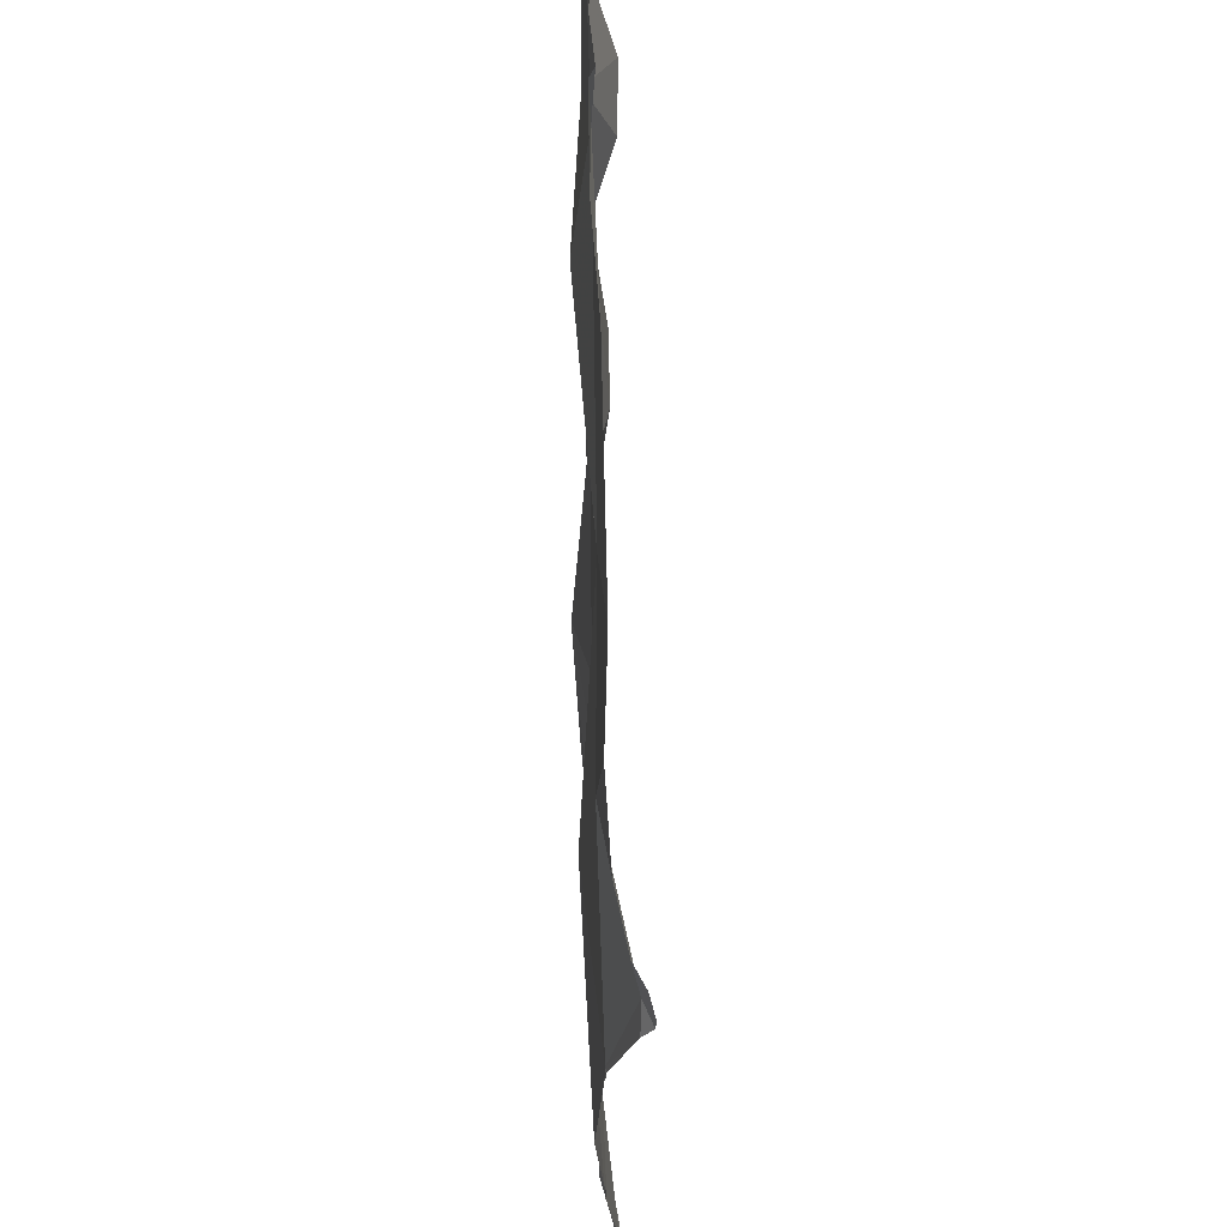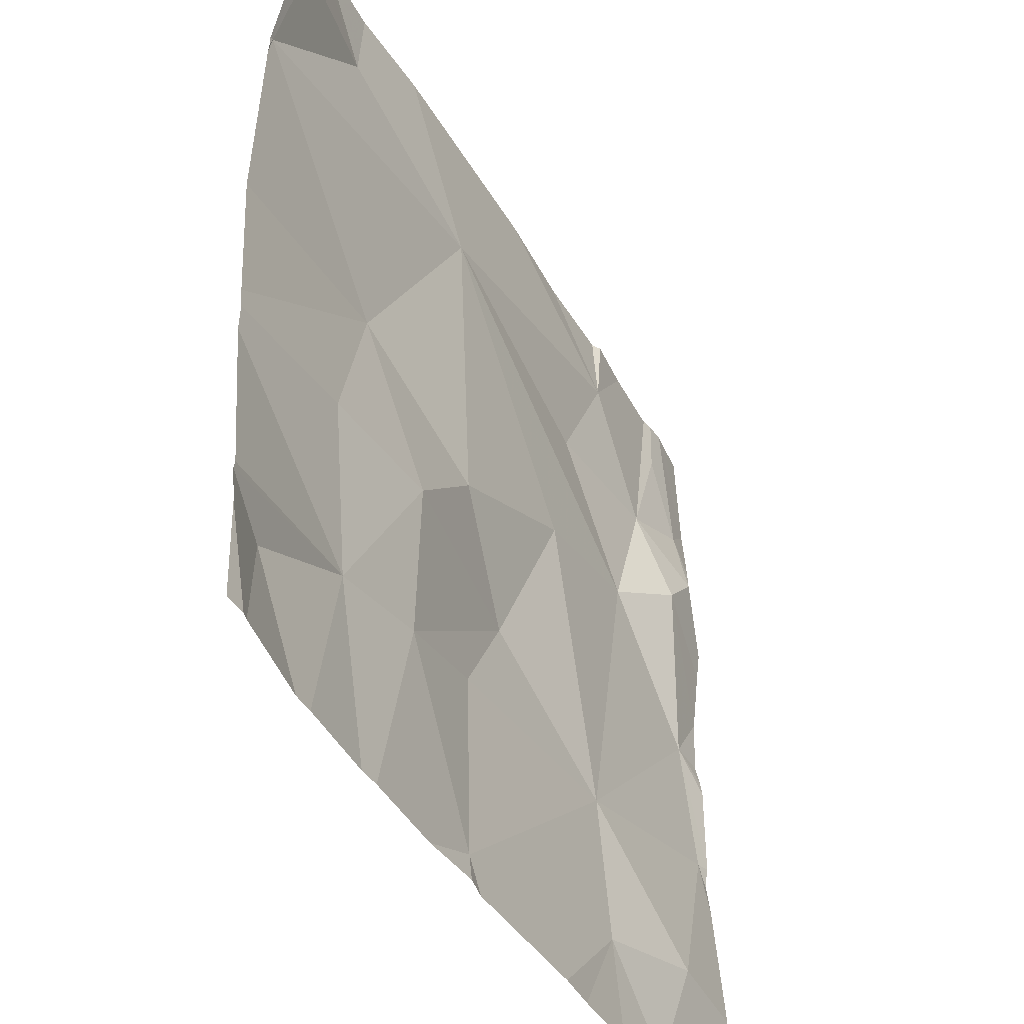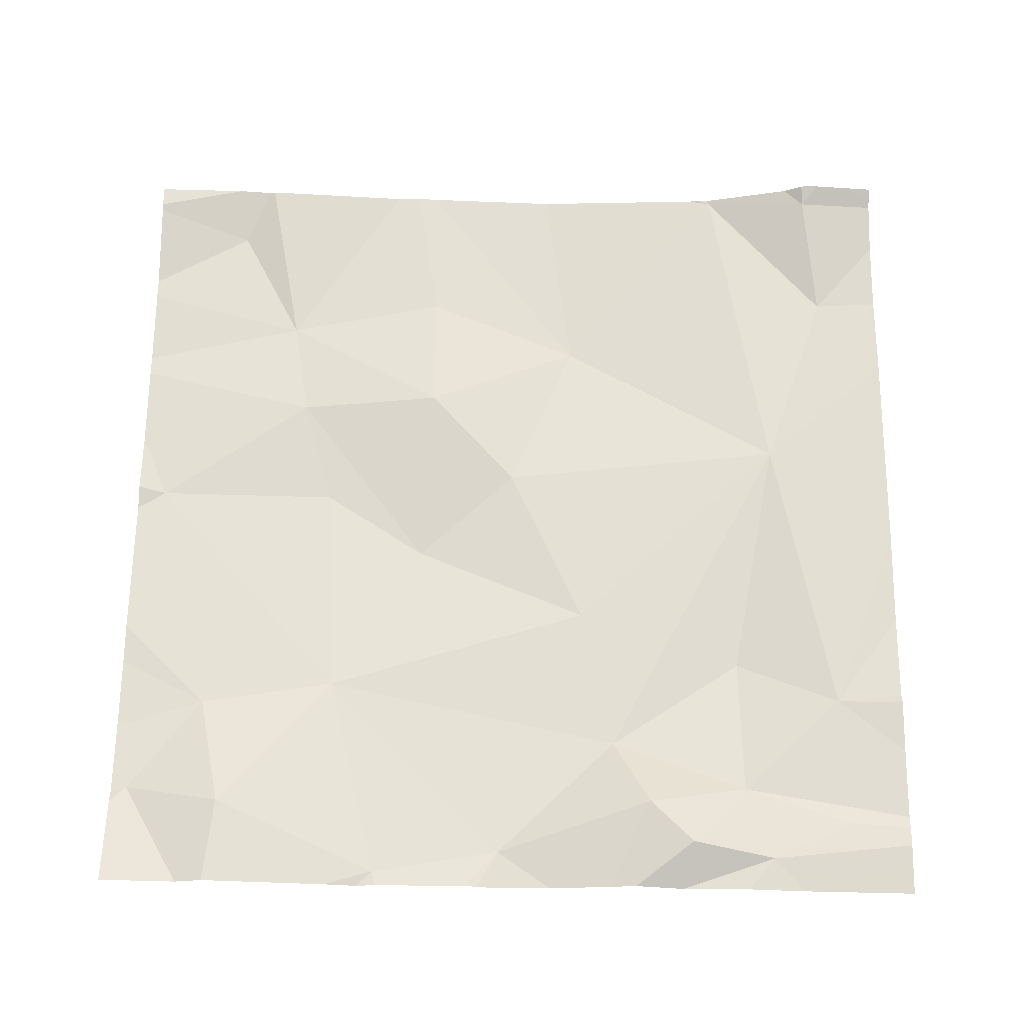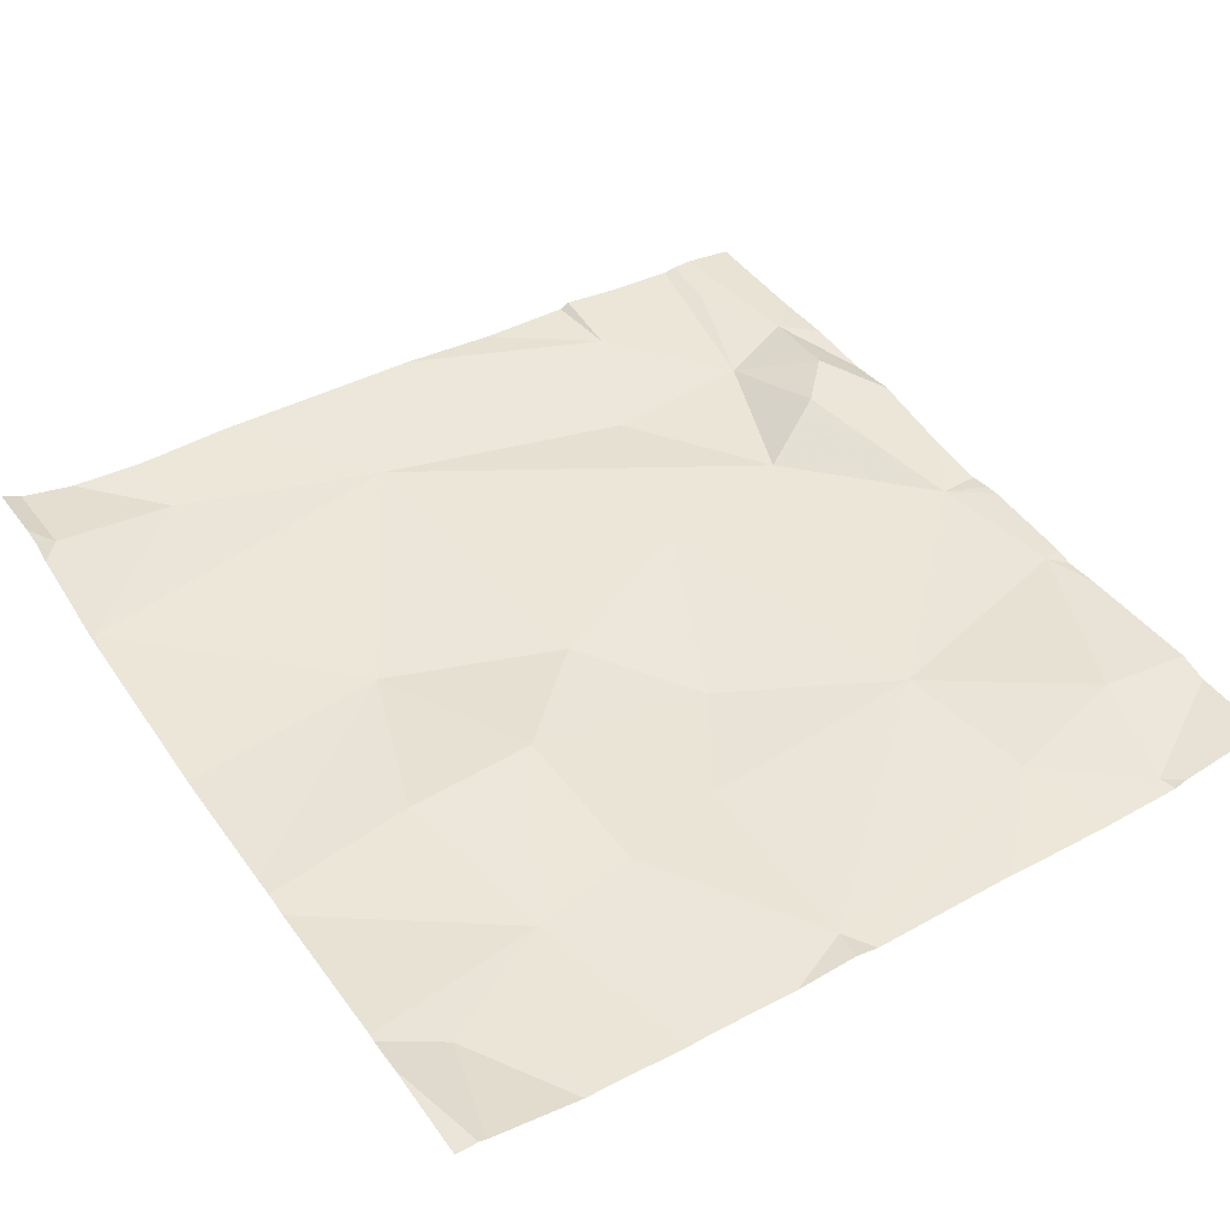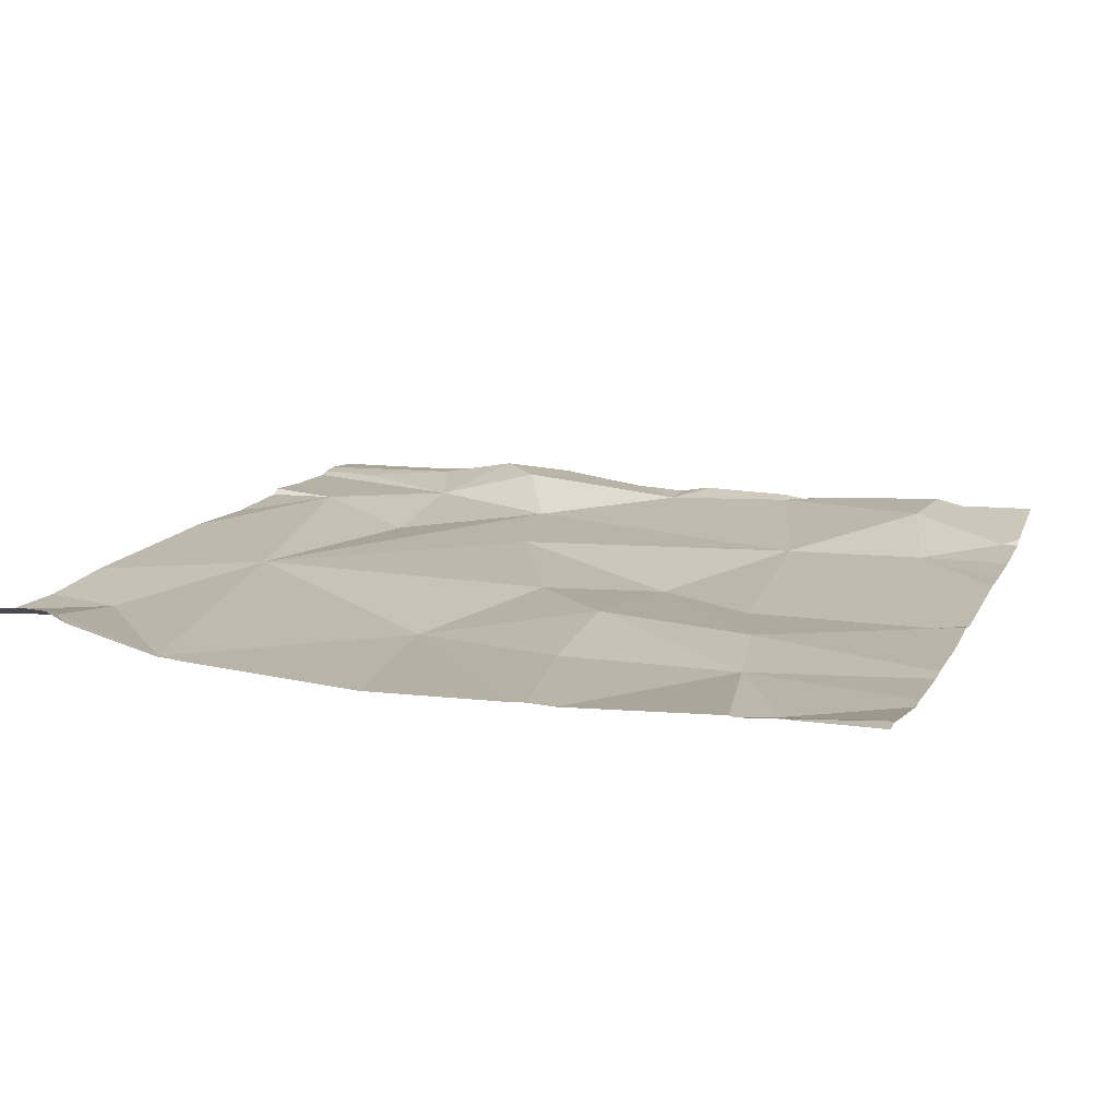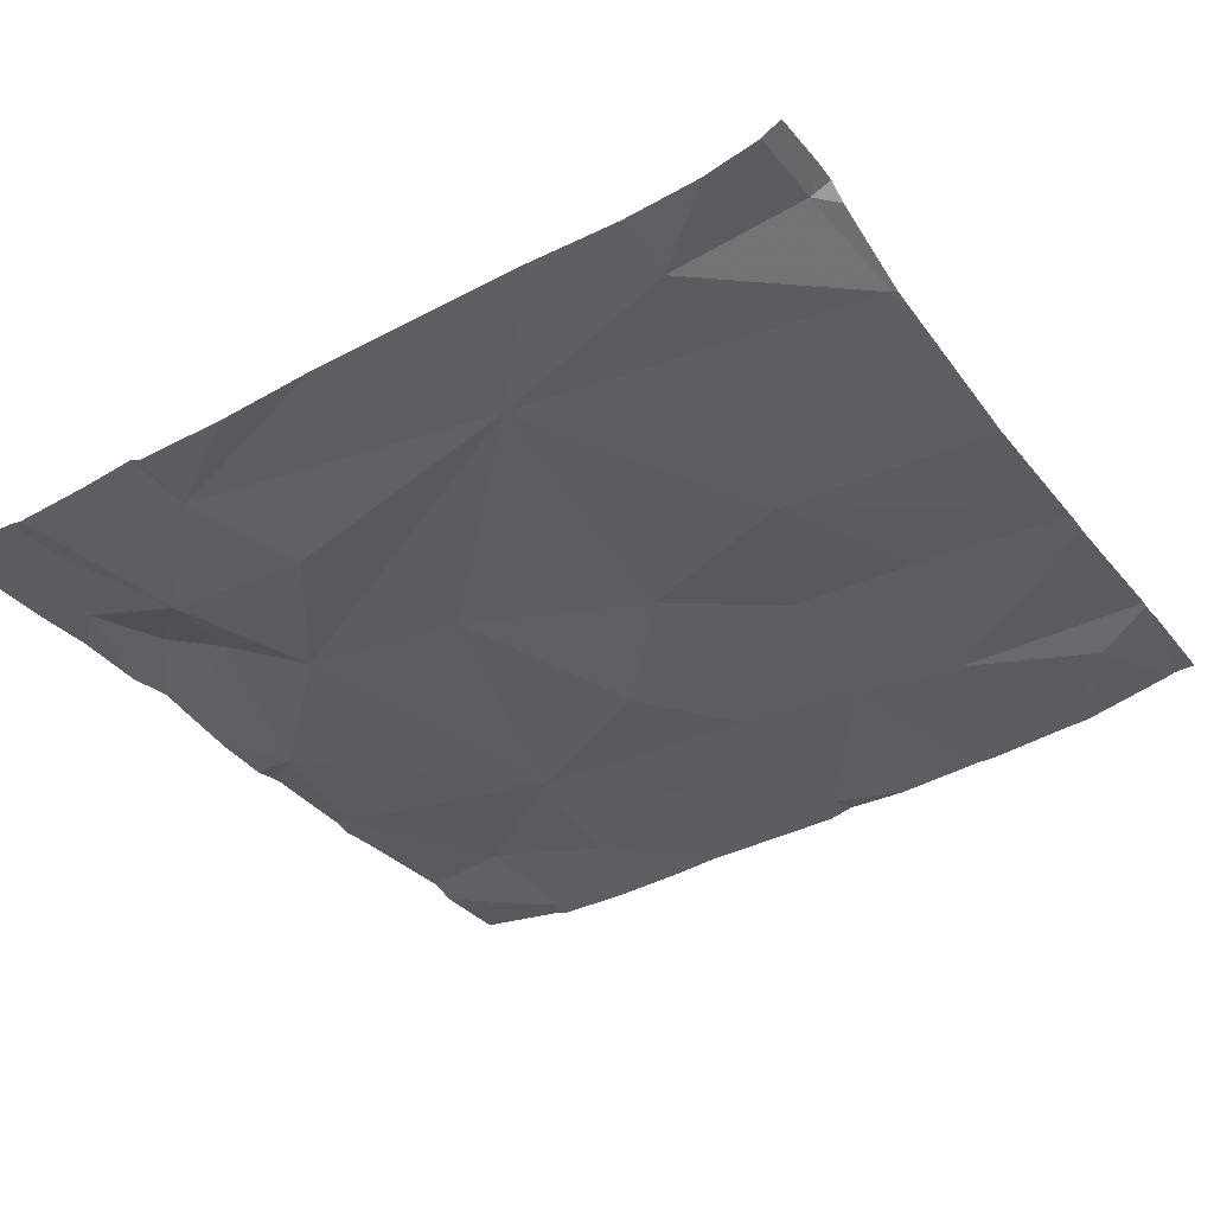
<metadata>
{"format":"obj","ext":"obj","renderer":"f3d","projection":"perspective","resolution":1024,"background":"white","views":[{"elev":66.7,"azim":-88.0,"up":"+Y"},{"elev":-42.6,"azim":-58.5,"up":"+Y"},{"elev":62.0,"azim":90.6,"up":"+Z"},{"elev":47.1,"azim":-33.2,"up":"+Z"},{"elev":17.2,"azim":-71.1,"up":"+Z"},{"elev":-35.9,"azim":-147.8,"up":"+Z"}]}
</metadata>
<code>
v -139.8 204.4 483.3
v -139.7 204.1 483.3
v -139.7 204 483.3
v -140 203.7 483.3
v -139.9 203.5 483.3
v -140.2 203.4 483.3
v -139.9 204.4 483.3
v -139.8 203.4 483.3
v -140.6 204.4 483.3
v -139.8 204.4 483.3
v -139.9 204.4 483.3
v -139.9 204.4 483.3
v -139.9 203.4 483.3
v -140.5 203.4 483.3
v -140.3 203.6 483.3
v -140.2 203.6 483.3
v -140.6 203.5 483.3
v -140.5 203.6 483.3
v -140.2 204.4 483.3
v -140.4 204.4 483.3
v -140.5 204.4 483.3
v -139.8 203.5 483.3
v -140.3 203.8 483.3
v -140.1 203.8 483.3
v -140.2 203.9 483.3
v -139.7 203.7 483.3
v -140 204.2 483.3
v -139.9 204 483.3
v -140.3 204.2 483.3
v -139.7 203.7 483.3
v -140.2 203.4 483.3
v -140 203.4 483.3
v -140.5 203.8 483.3
v -139.8 204.3 483.3
v -139.8 204.2 483.3
v -139.9 204.3 483.3
v -139.8 203.4 483.3
v -140.5 203.4 483.3
v -139.7 203.9 483.3
v -139.7 203.9 483.3
v -140.4 204 483.3
v -139.8 204.1 483.3
v -139.8 204 483.3
v -139.7 203.5 483.3
v -139.7 203.9 483.3
v -139.7 204.2 483.3
v -140.7 204.1 483.3
v -140.5 204.3 483.3
v -140.6 204.3 483.4
v -139.8 203.4 483.3
v -139.8 203.4 483.3
v -140.1 204 483.3
v -139.7 203.5 483.3
v -140 204.4 483.3
v -139.7 203.7 483.3
v -139.8 204.4 483.3
v -140.7 203.5 483.3
v -140.7 203.5 483.3
v -140.7 203.7 483.3
v -140.7 203.6 483.3
v -140.7 203.9 483.3
v -140.7 203.8 483.3
v -140.7 204.1 483.3
v -140.7 204.1 483.3
v -140.7 203.8 483.3
v -140.7 204.3 483.4
v -140.7 204.3 483.4
v -140.7 204.2 483.4
v -140.7 204.1 483.3
v -140.7 204.1 483.3
v -139.7 204.2 483.3
v -139.7 204.2 483.3
v -139.7 204 483.3
v -139.7 203.8 483.3
v -139.7 203.7 483.3
v -139.7 203.8 483.3
v -140 203.4 483.3
v -140.2 203.4 483.3
v -140.3 203.4 483.3
v -140.6 203.4 483.3
v -140.4 203.4 483.3
v -140.4 203.4 483.3
v -139.7 203.4 483.3
v -140.6 203.4 483.3
v -140.7 203.4 483.3
v -139.7 203.4 483.3
v -140.6 204.4 483.3
v -139.7 204.4 483.3
v -140.7 204.4 483.4
v -140.7 204.4 483.4
v -139.7 204.4 483.3
f 73 43 45
f 5 4 6
f 5 6 31
f 37 5 13
f 16 15 6
f 14 17 38
f 89 49 9
f 88 71 91
f 87 48 21
f 21 48 20
f 57 17 58
f 79 15 81
f 22 8 44
f 81 18 82
f 11 36 56
f 5 8 22
f 23 15 24
f 23 24 25
f 26 22 53
f 28 27 29
f 4 24 16
f 58 18 60
f 79 6 15
f 22 26 4
f 23 33 18
f 18 15 23
f 56 34 1
f 35 36 27
f 9 49 48
f 72 46 2
f 43 42 35
f 29 41 25
f 46 35 42
f 39 43 28
f 29 27 36
f 23 25 41
f 47 48 49
f 46 42 3
f 78 6 79
f 10 71 88
f 43 39 45
f 77 5 32
f 4 39 28
f 29 36 19
f 35 28 43
f 41 33 23
f 59 33 65
f 35 46 34
f 25 24 52
f 52 29 25
f 4 5 22
f 6 4 16
f 61 47 64
f 20 29 19
f 47 49 68
f 26 39 4
f 24 4 52
f 28 35 27
f 71 46 72
f 47 41 29
f 51 8 37
f 2 46 3
f 3 43 73
f 28 52 4
f 16 24 15
f 33 41 62
f 29 52 28
f 50 8 51
f 36 35 56
f 39 26 75
f 48 29 20
f 1 46 10
f 9 48 87
f 48 47 29
f 10 46 71
f 3 42 43
f 80 57 84
f 38 17 80
f 58 17 18
f 7 36 11
f 59 18 33
f 60 18 59
f 45 39 40
f 40 39 74
f 61 41 47
f 62 41 61
f 14 18 17
f 63 47 70
f 64 47 63
f 30 26 55
f 13 5 77
f 65 33 62
f 55 26 53
f 66 49 89
f 67 49 66
f 53 22 44
f 12 36 7
f 68 49 67
f 69 47 68
f 37 8 5
f 44 8 50
f 70 47 69
f 32 5 31
f 74 39 76
f 75 26 30
f 31 6 78
f 76 39 75
f 19 36 54
f 54 36 12
f 80 17 57
f 81 15 18
f 1 34 46
f 82 18 14
f 83 44 50
f 84 57 85
f 56 35 34
f 86 44 83
f 90 66 89

</code>
